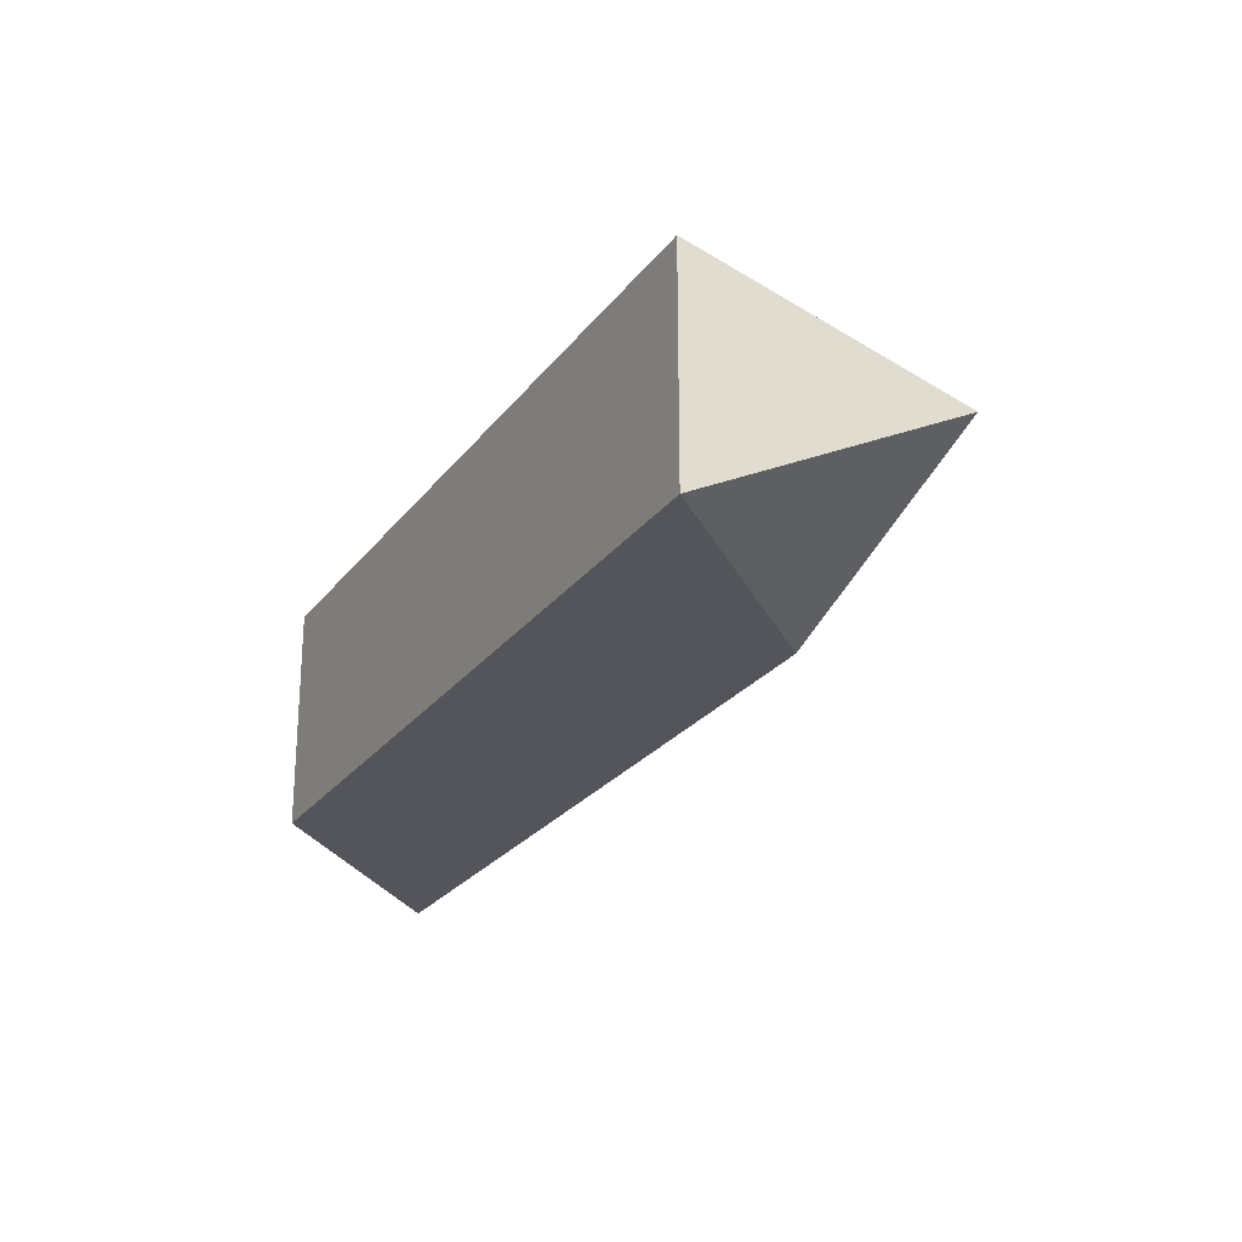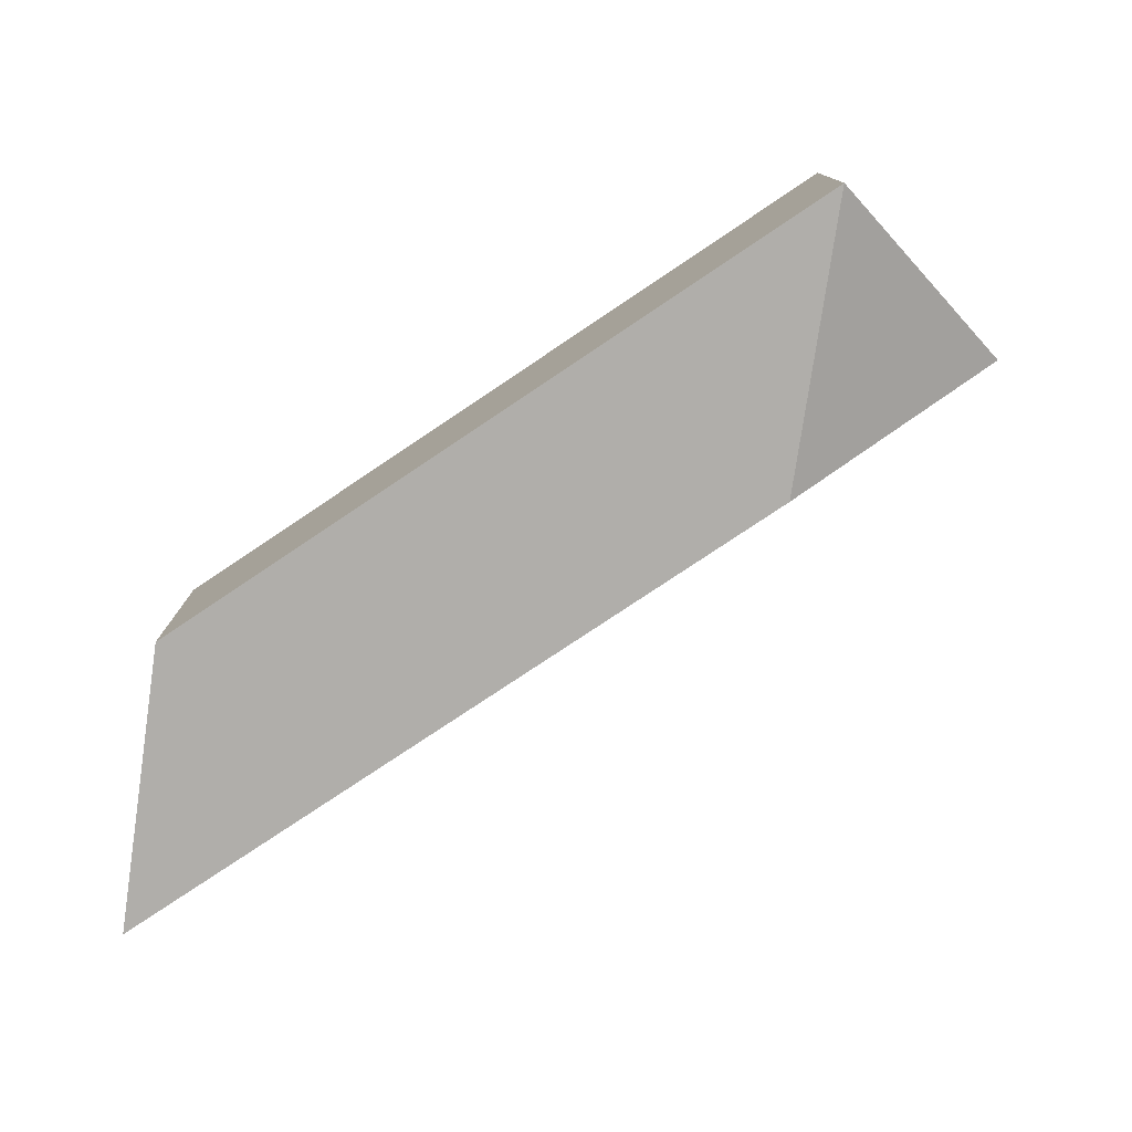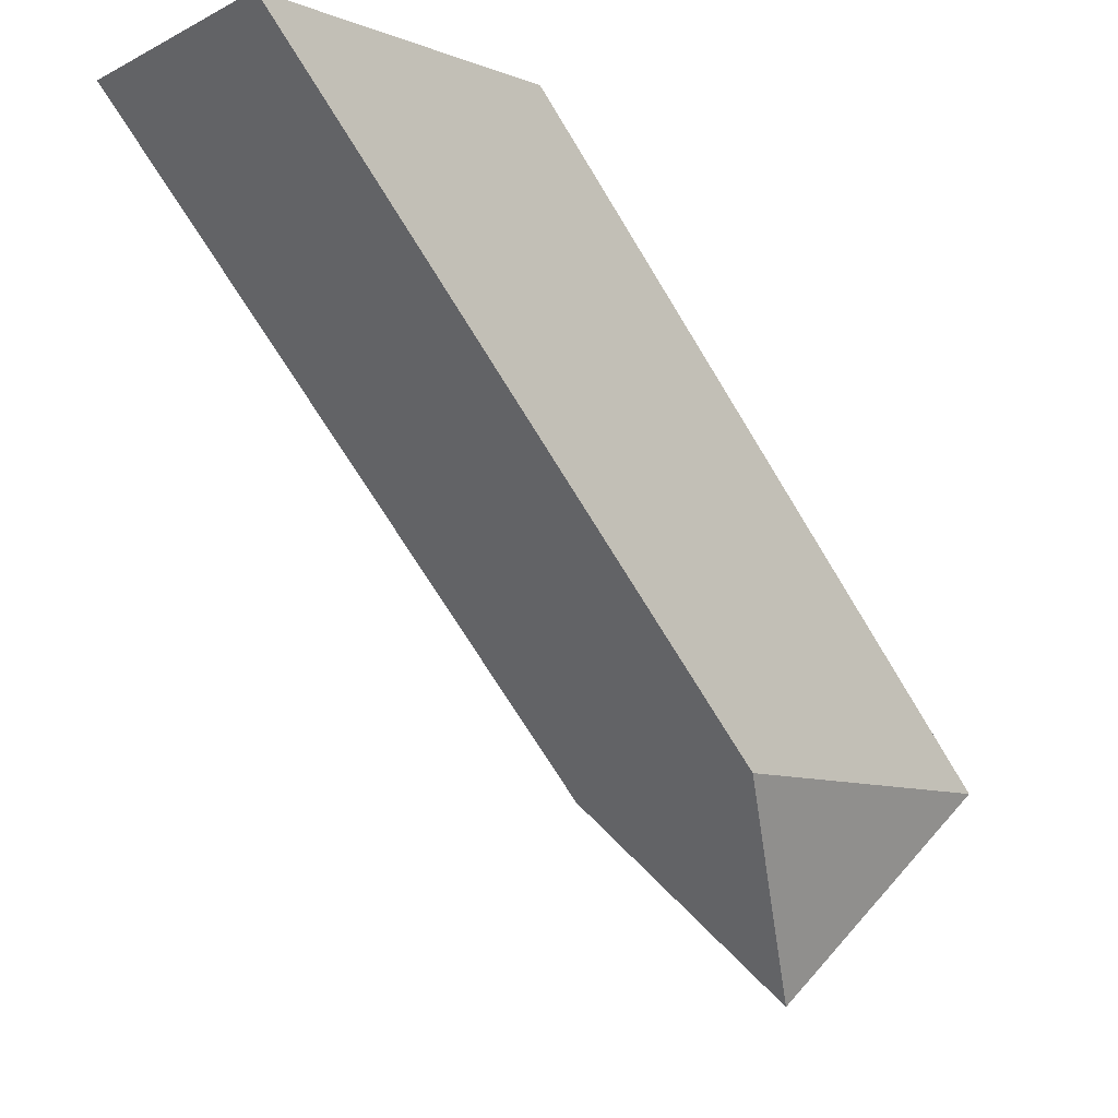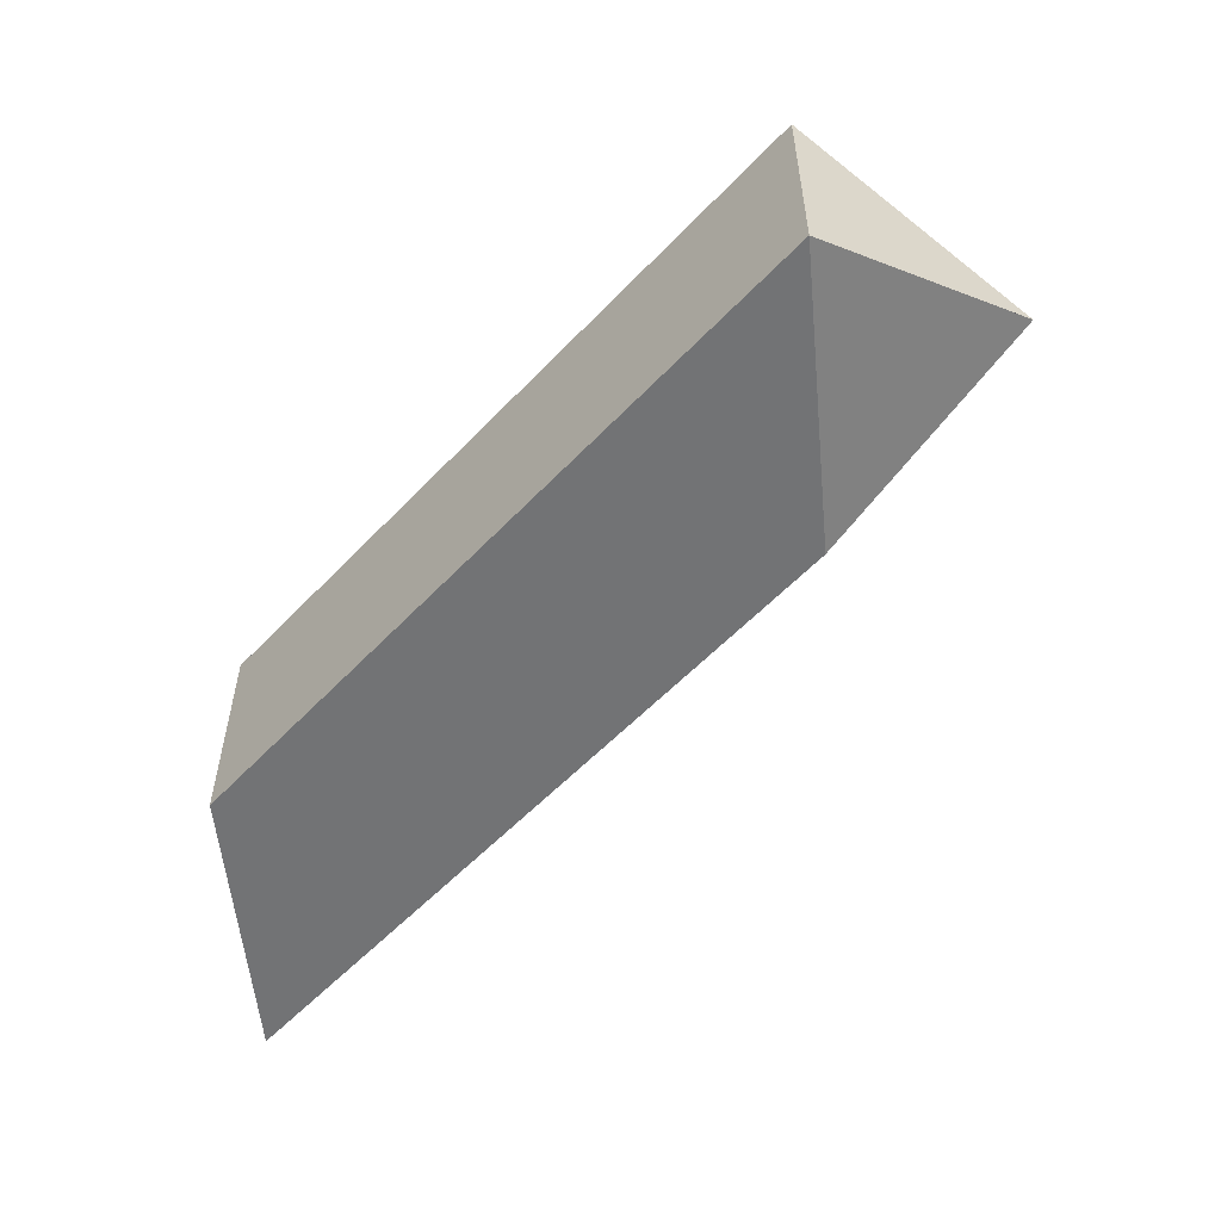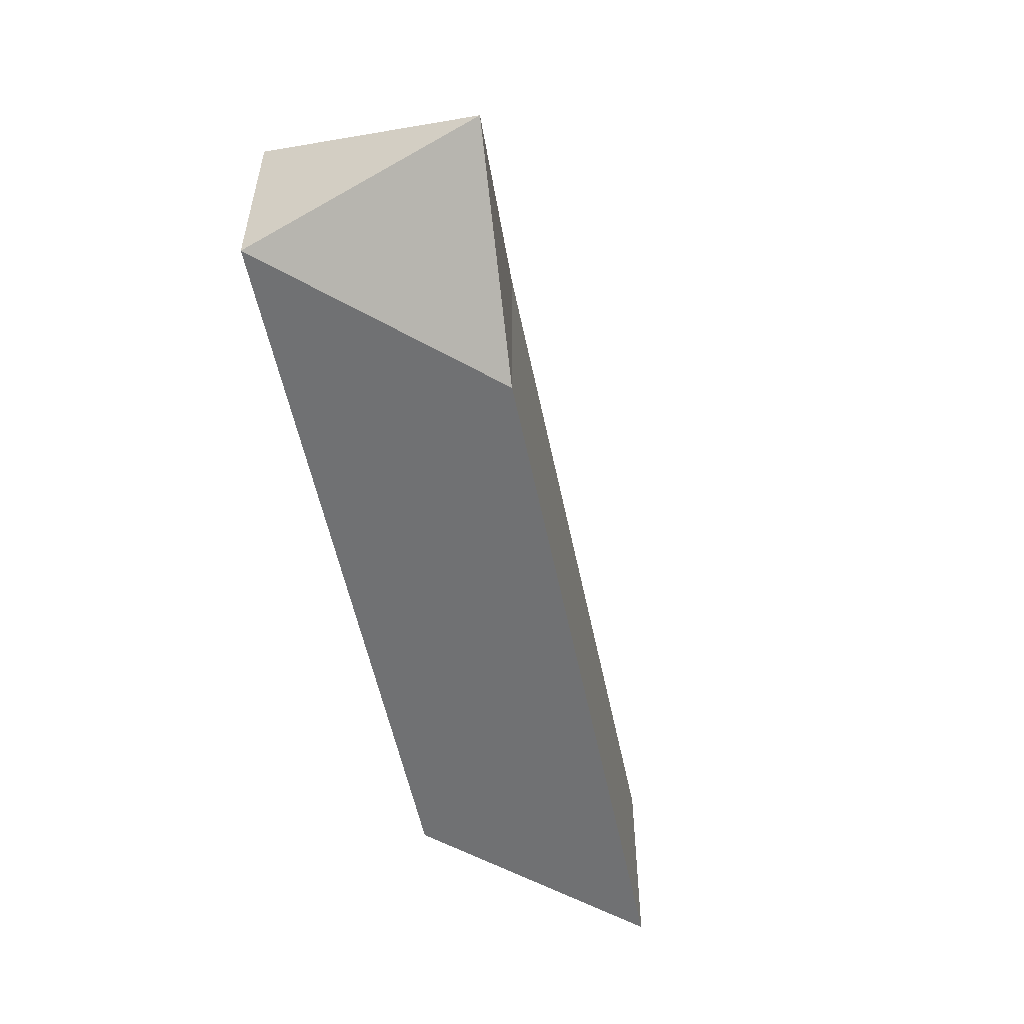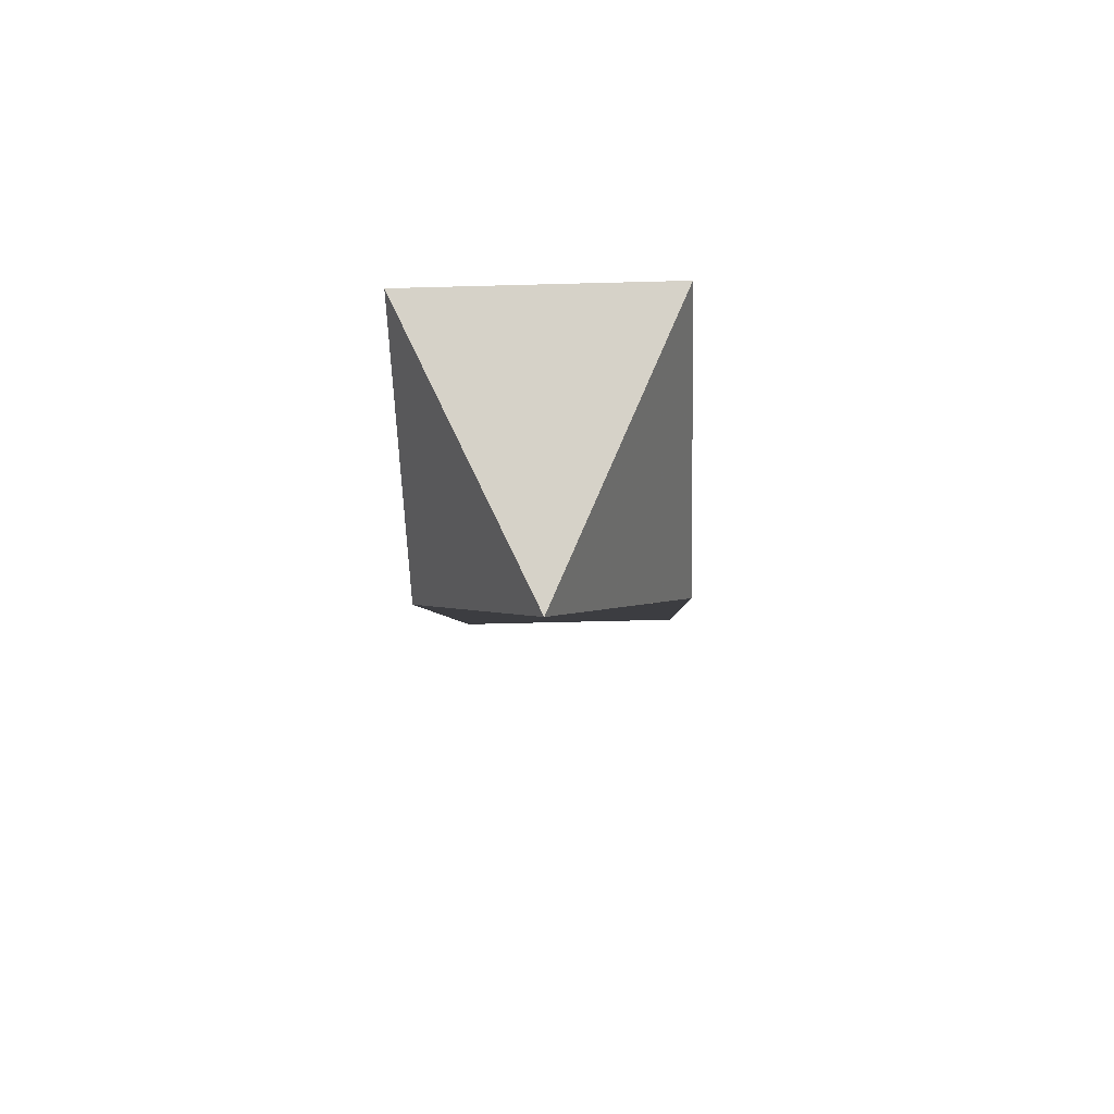
<metadata>
{"format":"obj","ext":"obj","renderer":"f3d","projection":"perspective","resolution":1024,"background":"white","views":[{"elev":-24.9,"azim":107.1,"up":"+Y"},{"elev":-77.7,"azim":78.8,"up":"+Y"},{"elev":-14.5,"azim":-42.9,"up":"+Z"},{"elev":-55.9,"azim":92.5,"up":"+Y"},{"elev":-55.2,"azim":146.6,"up":"+Y"},{"elev":-47.7,"azim":91.8,"up":"+Z"}]}
</metadata>
<code>
v -1.671 -1.482 5
v -5.666 -1.482 4.803
v 1.671 -1.482 -2.534
v -1.671 -1.482 5
v 1.671 -1.482 -2.534
v 5.666 -1.482 -2.337
v -1.671 -1.482 5
v -5.666 -1.482 4.803
v 1.671 -1.482 -2.534
v -1.671 -1.482 5
v 1.671 -1.482 -2.534
v 5.666 -1.482 -2.337
v -5.666 -1.482 4.803
v -5.666 1.482 4.803
v 1.671 1.482 -2.534
v 1.671 -1.482 -2.534
v -5.666 -1.482 4.803
v 1.671 1.482 -2.534
v -5.666 -1.482 4.803
v -5.666 1.482 4.803
v 1.671 1.482 -2.534
v 1.671 -1.482 -2.534
v -5.666 -1.482 4.803
v 1.671 1.482 -2.534
v -5.666 1.482 4.803
v -1.671 1.482 5
v 1.671 1.482 -2.534
v 1.671 1.482 -2.534
v -1.671 1.482 5
v 5.666 1.482 -2.337
v -5.666 1.482 4.803
v -1.671 1.482 5
v 1.671 1.482 -2.534
v 1.671 1.482 -2.534
v -1.671 1.482 5
v 5.666 1.482 -2.337
v -1.671 1.482 5
v -1.671 -1.482 5
v 5.666 -1.482 -2.337
v -1.671 1.482 5
v 5.666 -1.482 -2.337
v 5.666 1.482 -2.337
v -1.671 1.482 5
v -1.671 -1.482 5
v 5.666 -1.482 -2.337
v -1.671 1.482 5
v 5.666 -1.482 -2.337
v 5.666 1.482 -2.337
v 5.666 -1.482 -2.337
v 1.671 -1.482 -2.534
v 3.795 4e-06 -5
v 3.669 4e-06 -2.436
v 5.666 -1.482 -2.337
v 1.671 -1.482 -2.534
v 3.795 4e-06 -5
v 3.669 4e-06 -2.436
v 5.666 -1.482 -2.337
v 1.671 -1.482 -2.534
v 3.795 4e-06 -5
v 3.669 4e-06 -2.436
v 5.666 -1.482 -2.337
v 1.671 -1.482 -2.534
v 3.795 4e-06 -5
v 3.669 4e-06 -2.436
v 5.666 -1.482 -2.337
v 1.671 -1.482 -2.534
v 3.795 4e-06 -5
v 3.669 4e-06 -2.436
v 5.666 -1.482 -2.337
v 1.671 -1.482 -2.534
v 3.795 4e-06 -5
v 3.669 4e-06 -2.436
v 1.671 -1.482 -2.534
v 1.671 1.482 -2.534
v 3.795 4e-06 -5
v 3.669 4e-06 -2.436
v 1.671 -1.482 -2.534
v 1.671 1.482 -2.534
v 3.795 4e-06 -5
v 3.669 4e-06 -2.436
v 1.671 -1.482 -2.534
v 1.671 1.482 -2.534
v 3.795 4e-06 -5
v 3.669 4e-06 -2.436
v 1.671 -1.482 -2.534
v 1.671 1.482 -2.534
v 3.795 4e-06 -5
v 3.669 4e-06 -2.436
v 1.671 -1.482 -2.534
v 1.671 1.482 -2.534
v 3.795 4e-06 -5
v 3.669 4e-06 -2.436
v 1.671 -1.482 -2.534
v 1.671 1.482 -2.534
v 3.795 4e-06 -5
v 3.669 4e-06 -2.436
v 1.671 1.482 -2.534
v 5.666 1.482 -2.337
v 3.795 4e-06 -5
v 3.669 4e-06 -2.436
v 1.671 1.482 -2.534
v 5.666 1.482 -2.337
v 3.795 4e-06 -5
v 3.669 4e-06 -2.436
v 1.671 1.482 -2.534
v 5.666 1.482 -2.337
v 3.795 4e-06 -5
v 3.669 4e-06 -2.436
v 1.671 1.482 -2.534
v 5.666 1.482 -2.337
v 3.795 4e-06 -5
v 3.669 4e-06 -2.436
v 1.671 1.482 -2.534
v 5.666 1.482 -2.337
v 3.795 4e-06 -5
v 3.669 4e-06 -2.436
v 1.671 1.482 -2.534
v 5.666 1.482 -2.337
v 3.795 4e-06 -5
v 3.669 4e-06 -2.436
v 5.666 1.482 -2.337
v 5.666 -1.482 -2.337
v 3.795 4e-06 -5
v 3.669 4e-06 -2.436
v 5.666 1.482 -2.337
v 5.666 -1.482 -2.337
v 3.795 4e-06 -5
v 3.669 4e-06 -2.436
v 5.666 1.482 -2.337
v 5.666 -1.482 -2.337
v 3.795 4e-06 -5
v 3.669 4e-06 -2.436
v 5.666 1.482 -2.337
v 5.666 -1.482 -2.337
v 3.795 4e-06 -5
v 3.669 4e-06 -2.436
v 5.666 1.482 -2.337
v 5.666 -1.482 -2.337
v 3.795 4e-06 -5
v 3.669 4e-06 -2.436
v 5.666 1.482 -2.337
v 5.666 -1.482 -2.337
v 3.795 4e-06 -5
v 3.669 4e-06 -2.436
f 1 2 3
f 4 5 6
f 7 8 9
f 10 11 12
f 13 14 15
f 16 17 18
f 19 20 21
f 22 23 24
f 25 26 27
f 28 29 30
f 31 32 33
f 34 35 36
f 37 38 39
f 40 41 42
f 43 44 45
f 46 47 48
f 49 50 51
f 52 53 54
f 55 56 57
f 58 59 60
f 61 62 63
f 64 65 66
f 67 68 69
f 70 71 72
f 73 74 75
f 76 77 78
f 79 80 81
f 82 83 84
f 85 86 87
f 88 89 90
f 91 92 93
f 94 95 96
f 97 98 99
f 100 101 102
f 103 104 105
f 106 107 108
f 109 110 111
f 112 113 114
f 115 116 117
f 118 119 120
f 121 122 123
f 124 125 126
f 127 128 129
f 130 131 132
f 133 134 135
f 136 137 138
f 139 140 141
f 142 143 144

</code>
